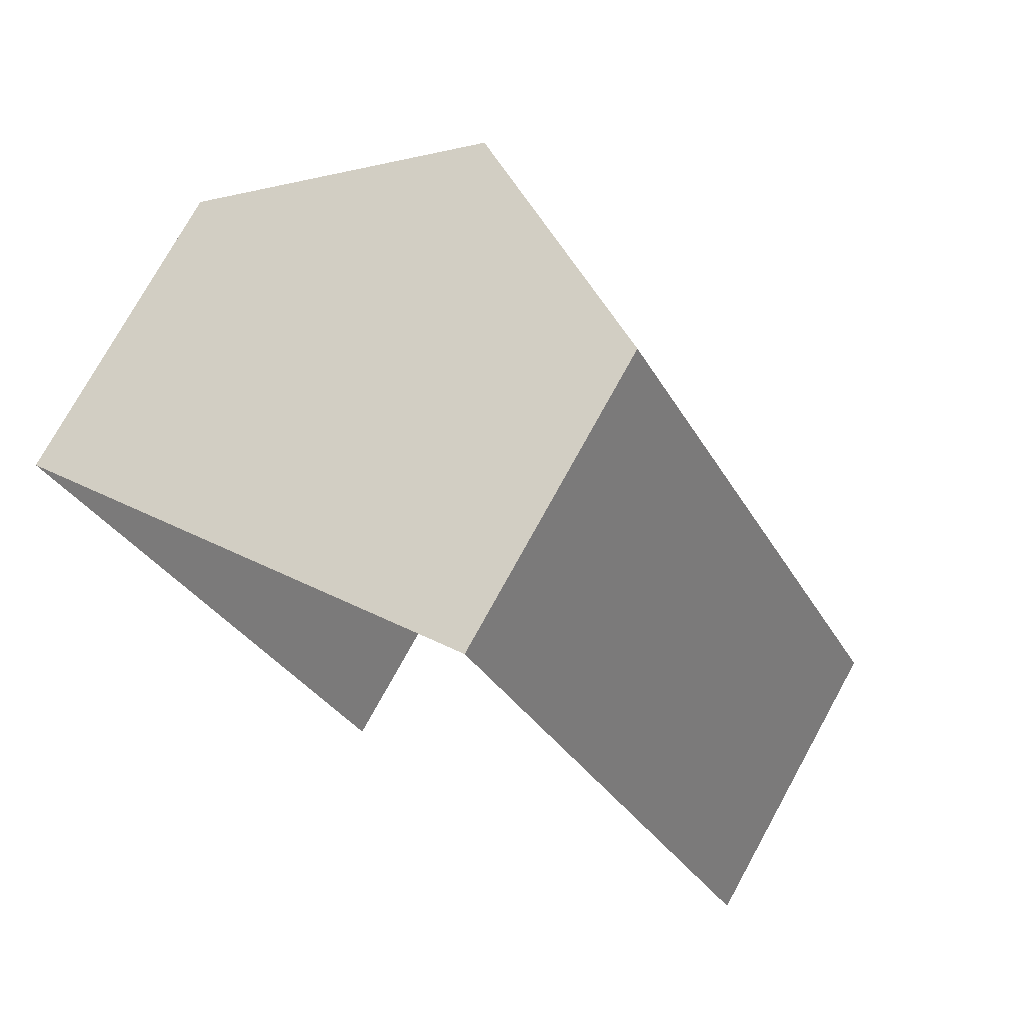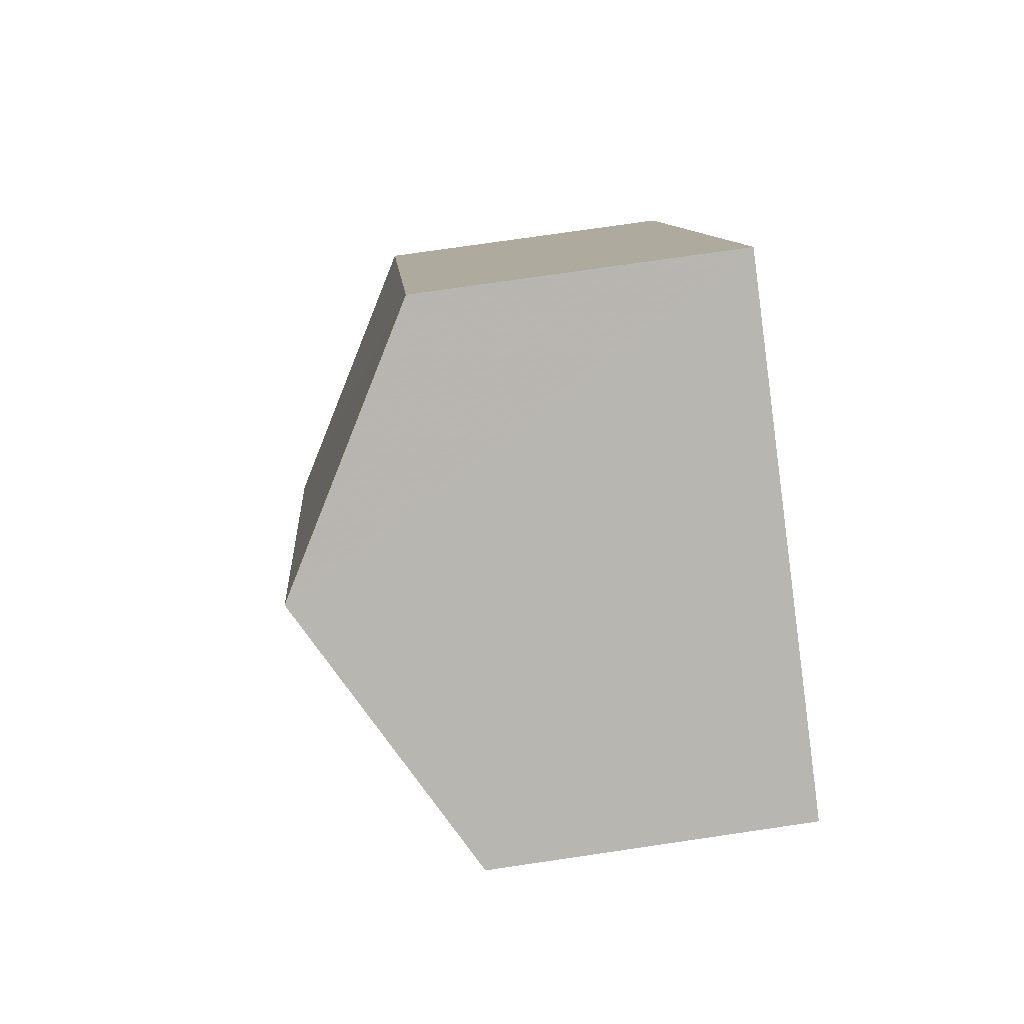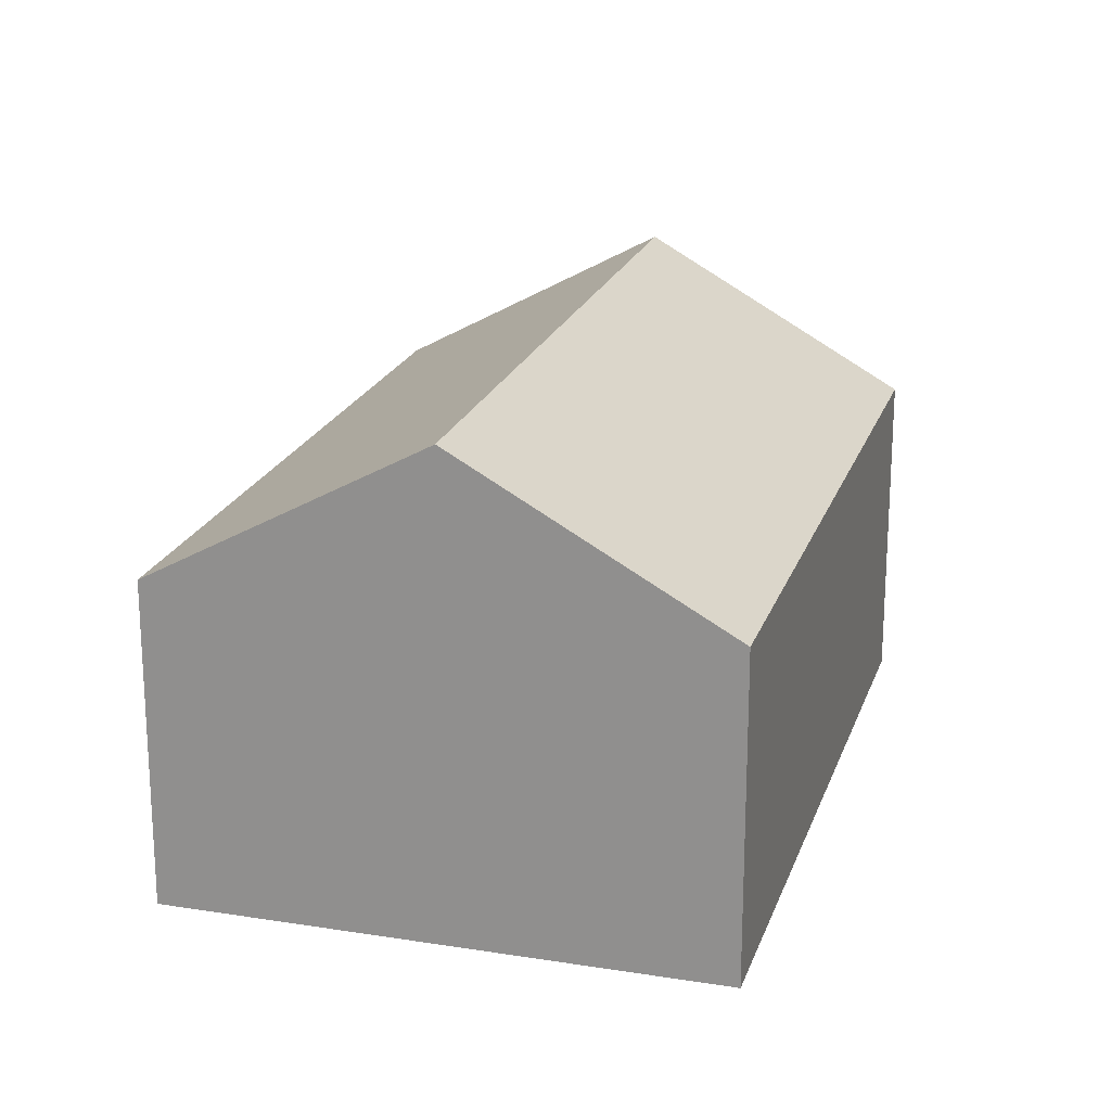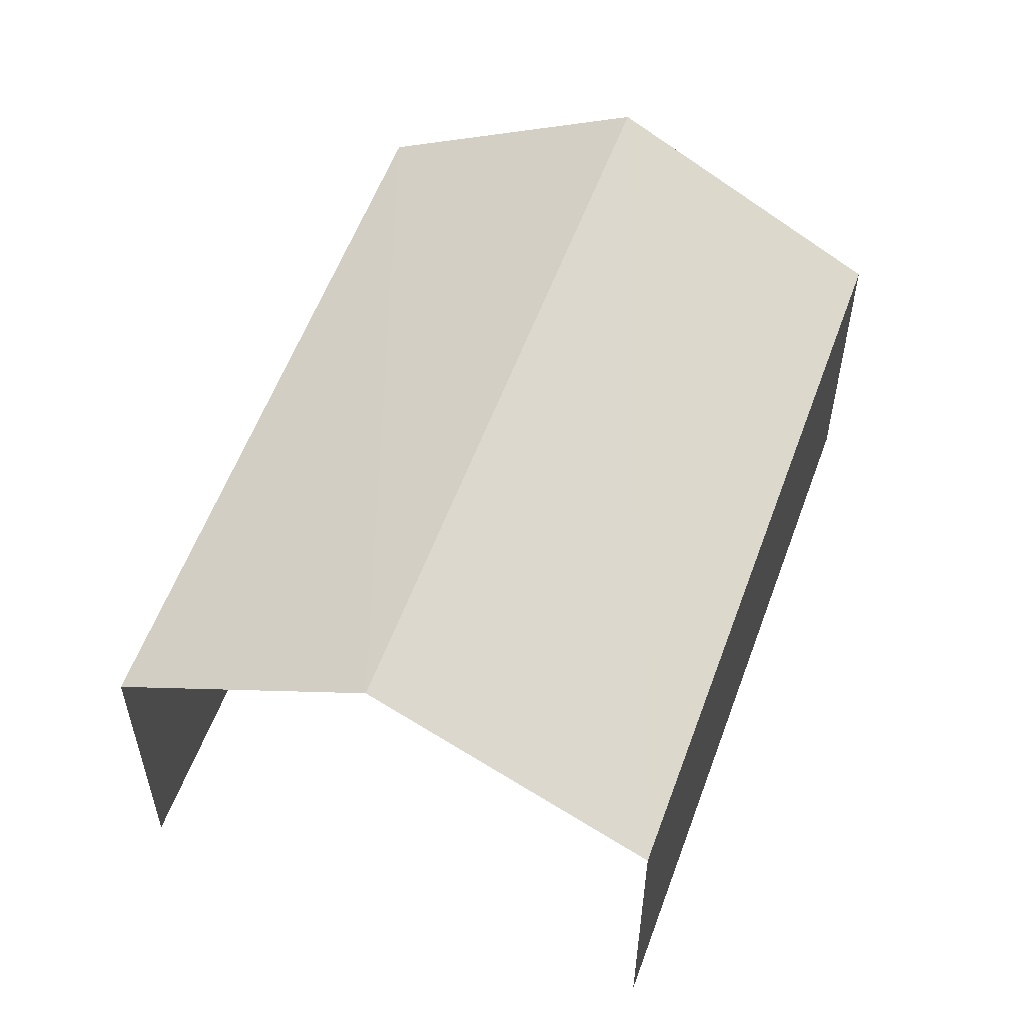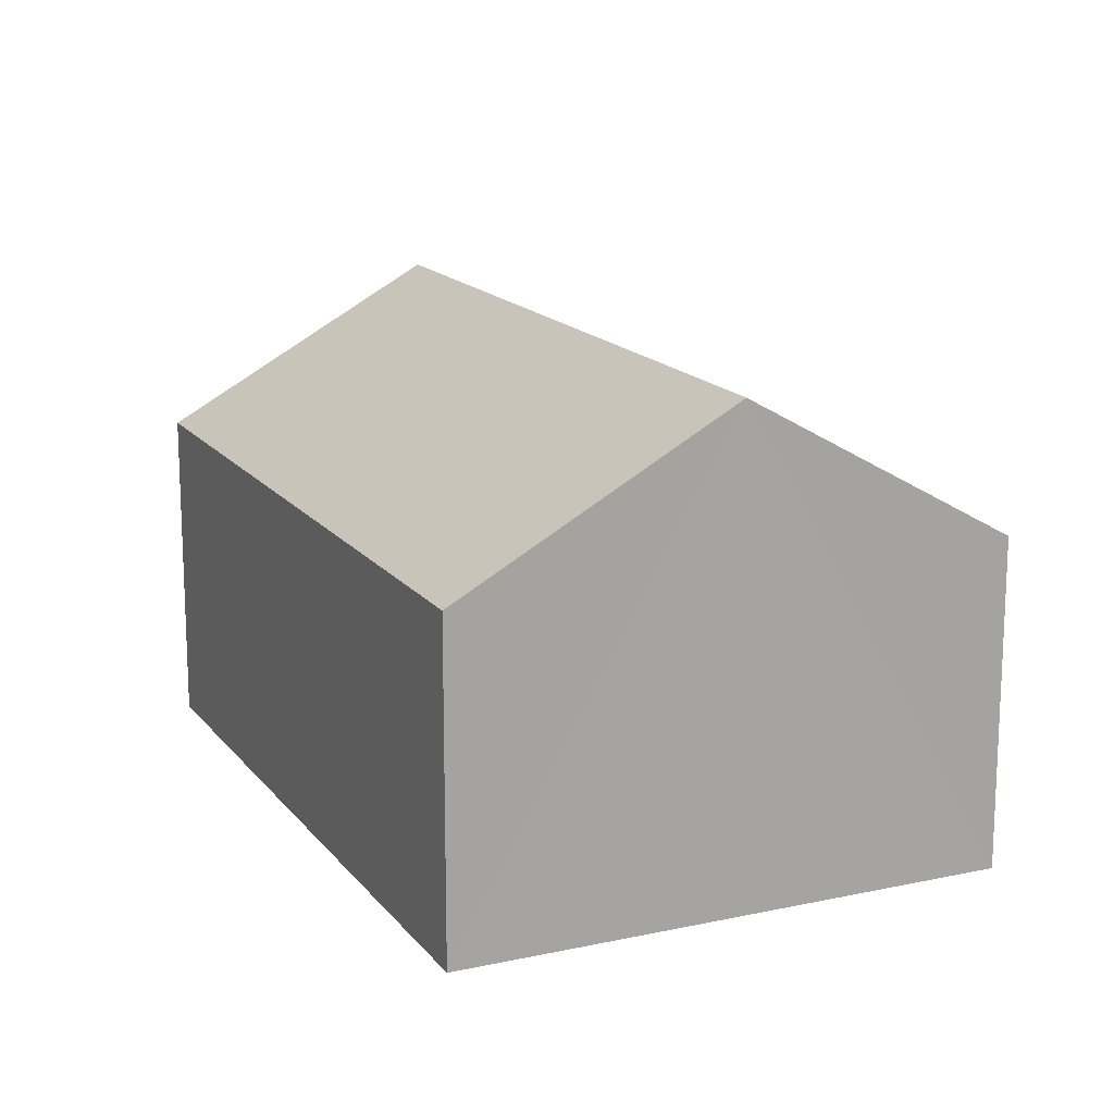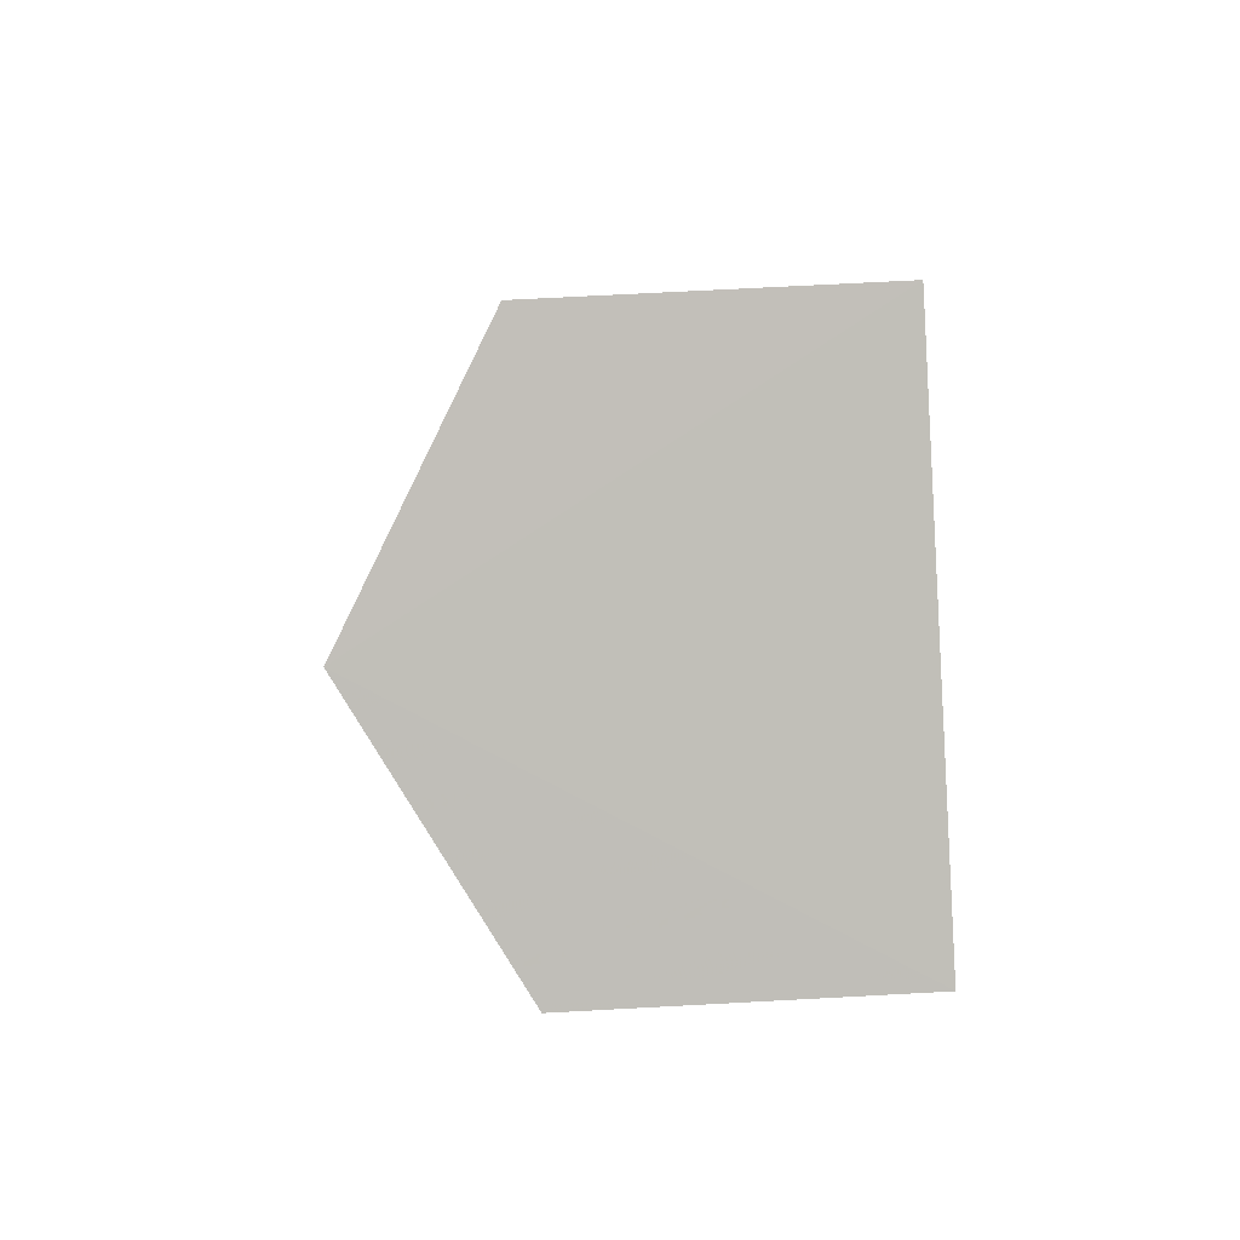
<metadata>
{"format":"obj","ext":"obj","renderer":"f3d","projection":"perspective","resolution":1024,"background":"white","views":[{"elev":75.5,"azim":-151.1,"up":"+Y"},{"elev":73.5,"azim":81.7,"up":"+Y"},{"elev":20.7,"azim":170.4,"up":"+Z"},{"elev":56.8,"azim":-5.7,"up":"+Z"},{"elev":15.9,"azim":129.8,"up":"+Z"},{"elev":68.3,"azim":86.6,"up":"+Y"}]}
</metadata>
<code>
v -2.212e+05 -1.255e+05 24.69
v -2.212e+05 -1.255e+05 24.69
v -2.212e+05 -1.255e+05 24.69
v -2.212e+05 -1.255e+05 24.69
v -2.212e+05 -1.255e+05 27.13
v -2.212e+05 -1.255e+05 27.13
v -2.212e+05 -1.255e+05 28.28
v -2.212e+05 -1.255e+05 28.28
v -2.212e+05 -1.255e+05 27.13
v -2.212e+05 -1.255e+05 27.13
f 1 2 3
f 4 1 3
f 6 4 7
f 4 3 7
f 3 9 7
f 5 6 7
f 8 5 7
f 9 10 8
f 7 9 8
f 10 2 8
f 2 1 8
f 1 5 8
f 9 3 2
f 10 9 2
f 6 1 4
f 6 5 1

</code>
